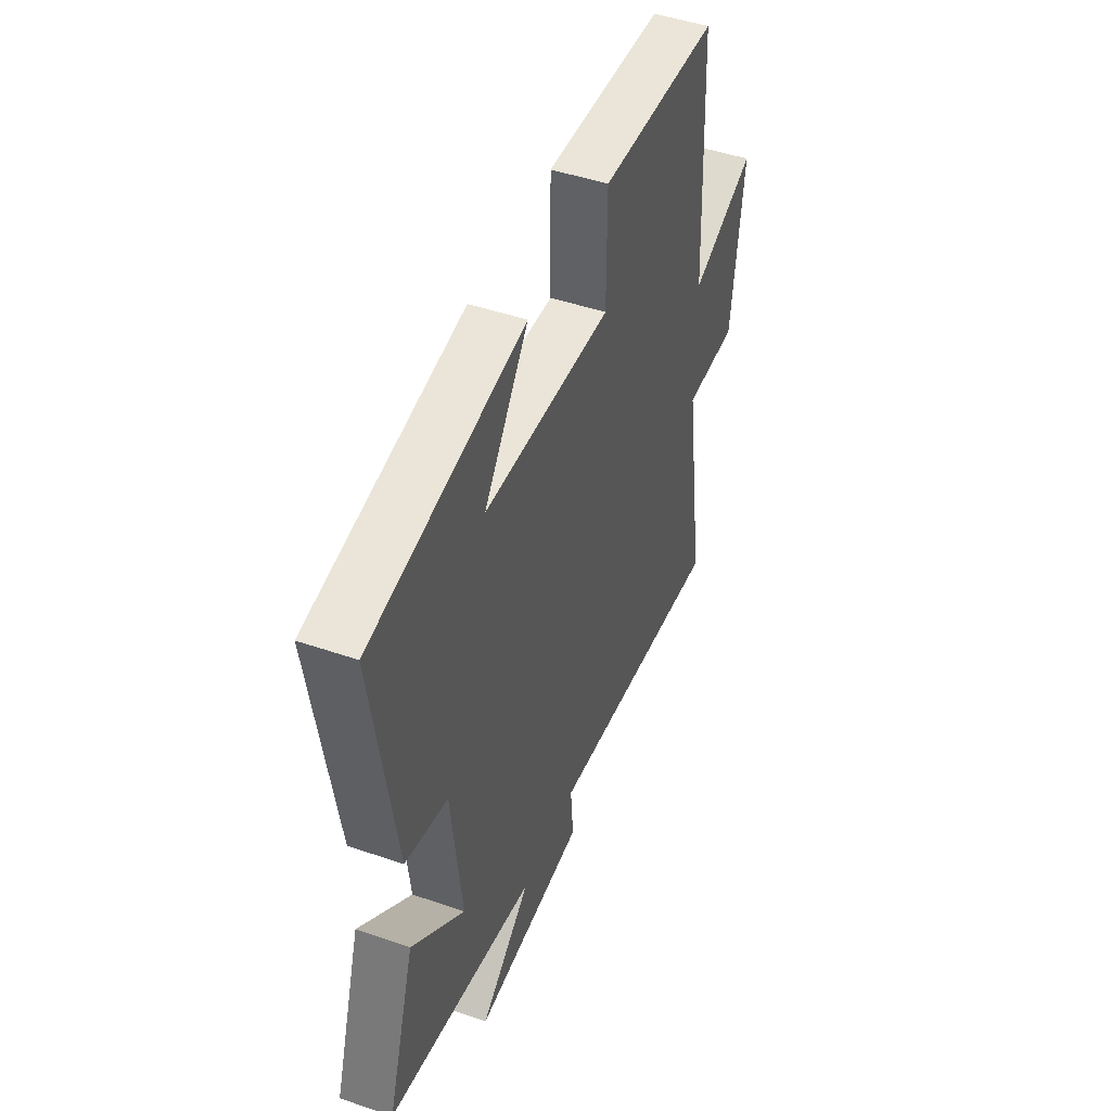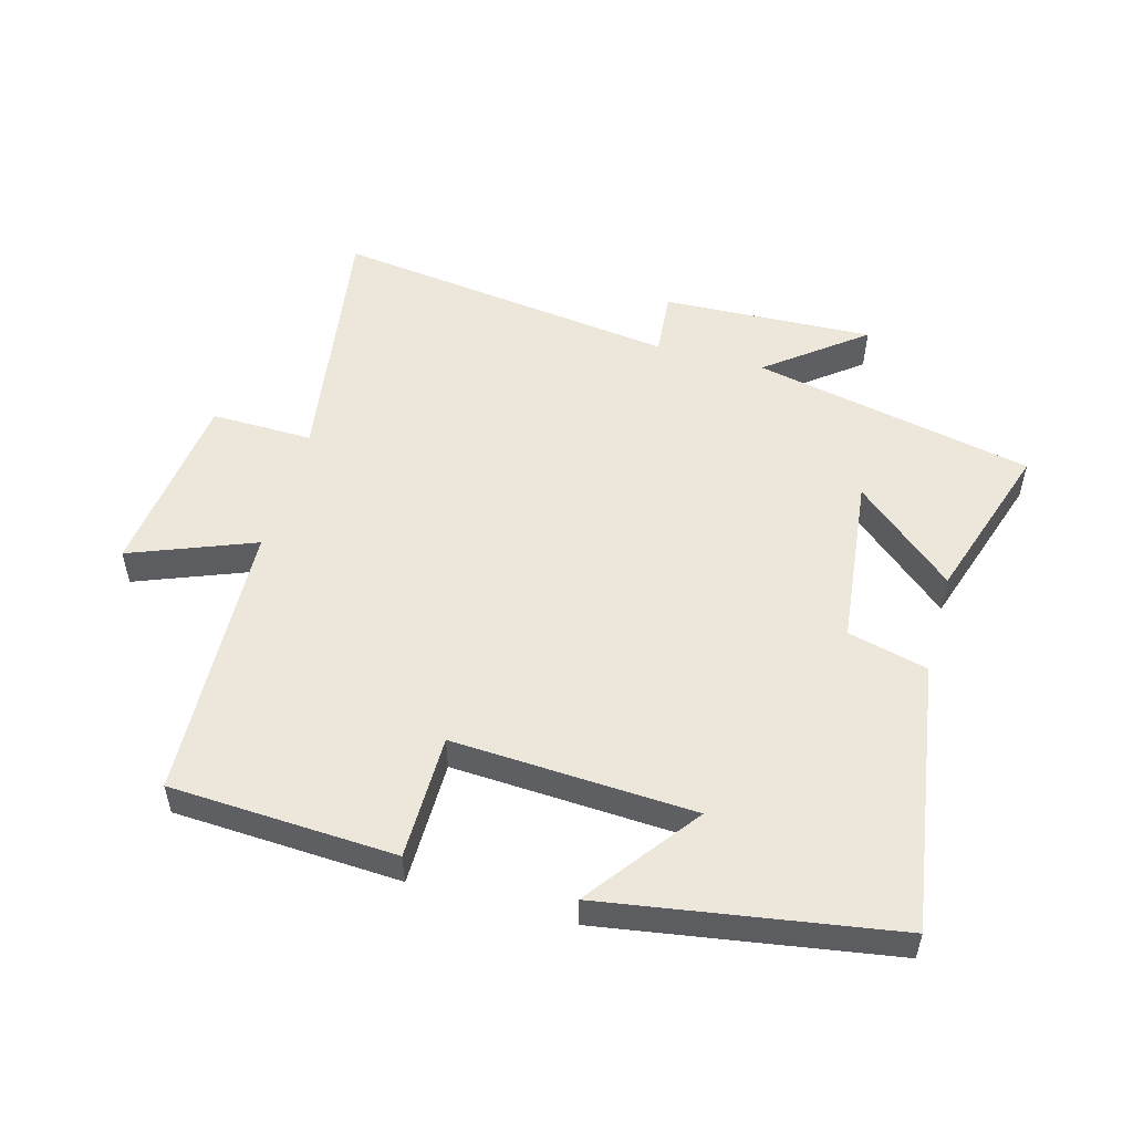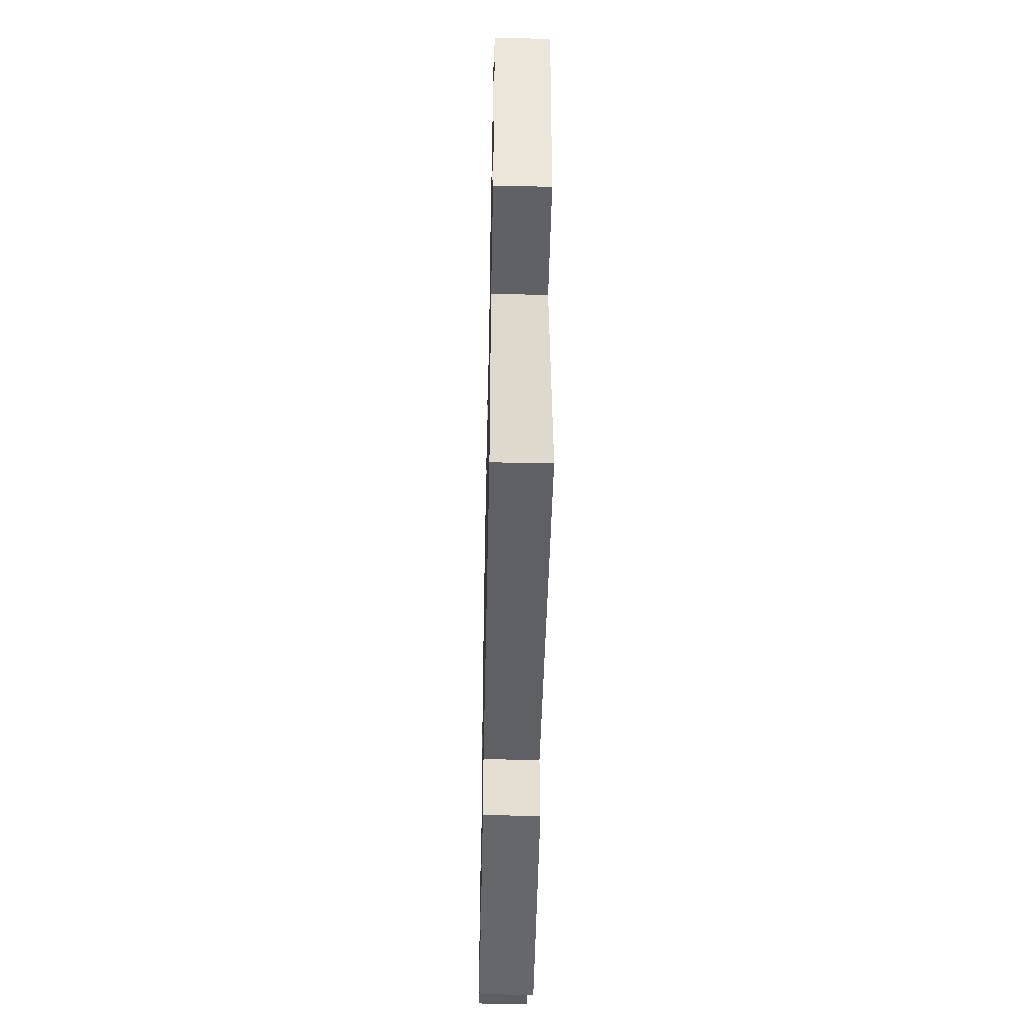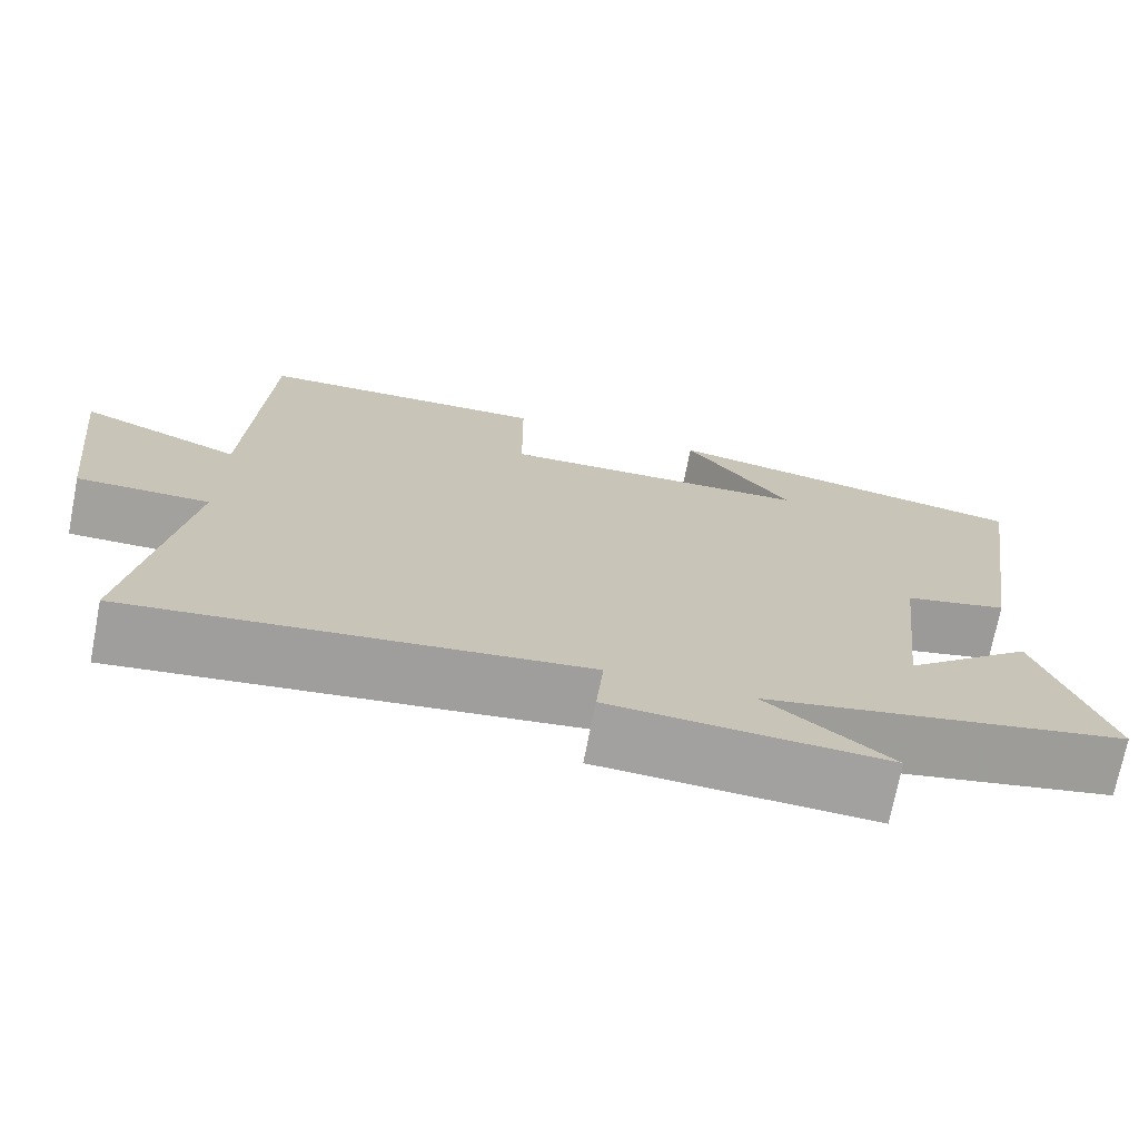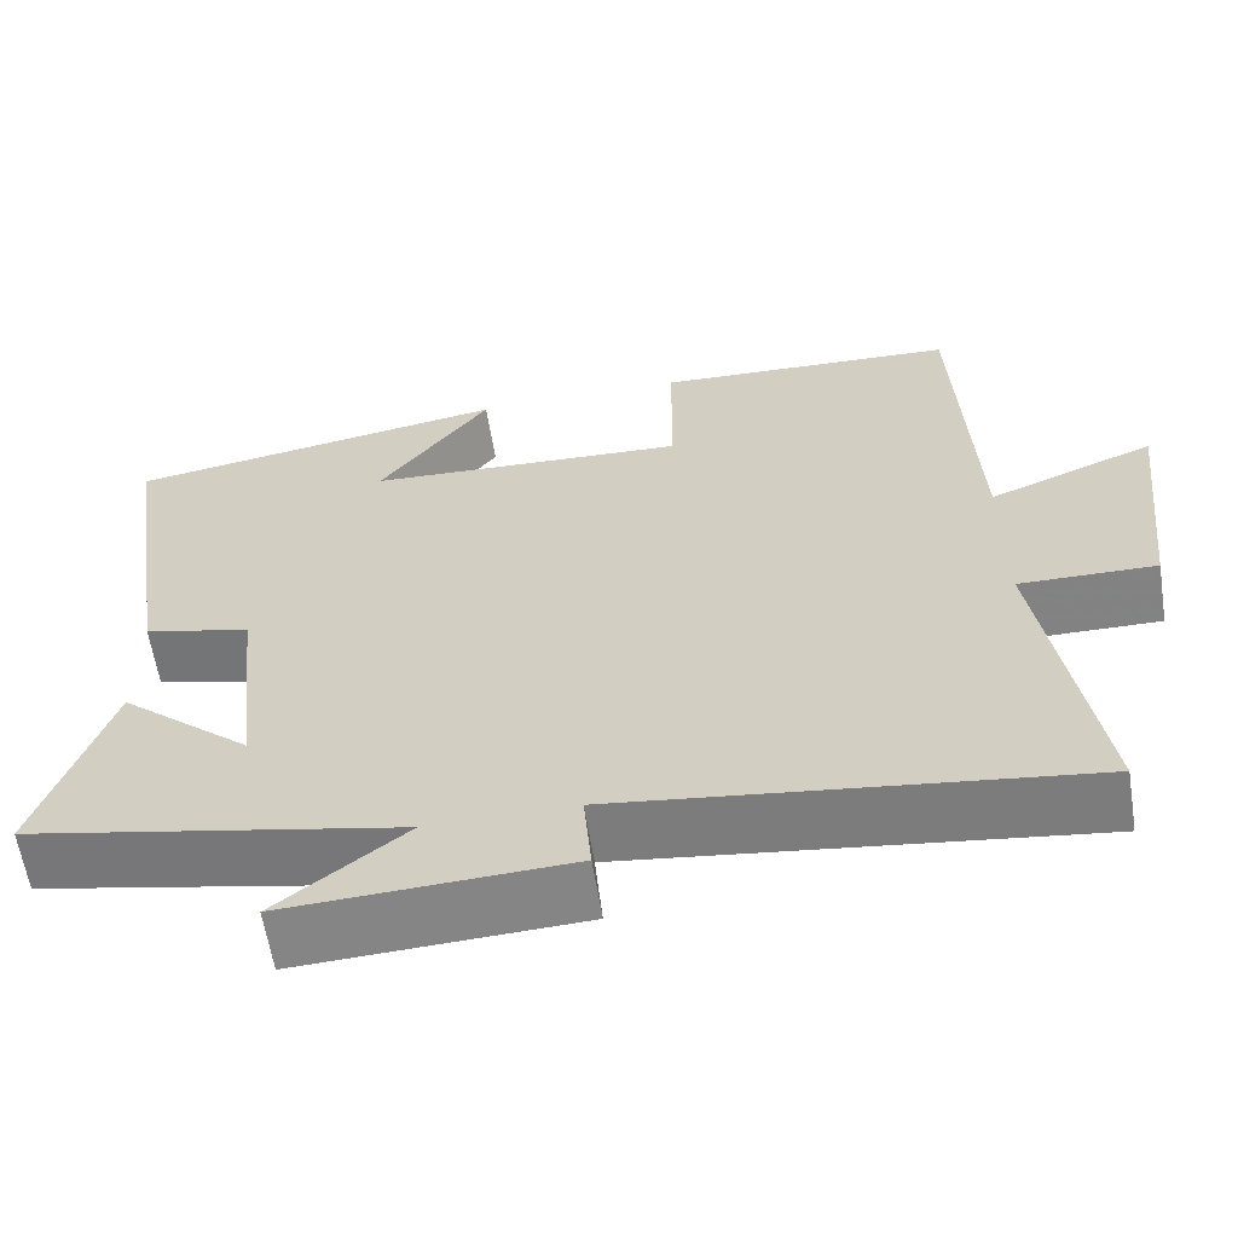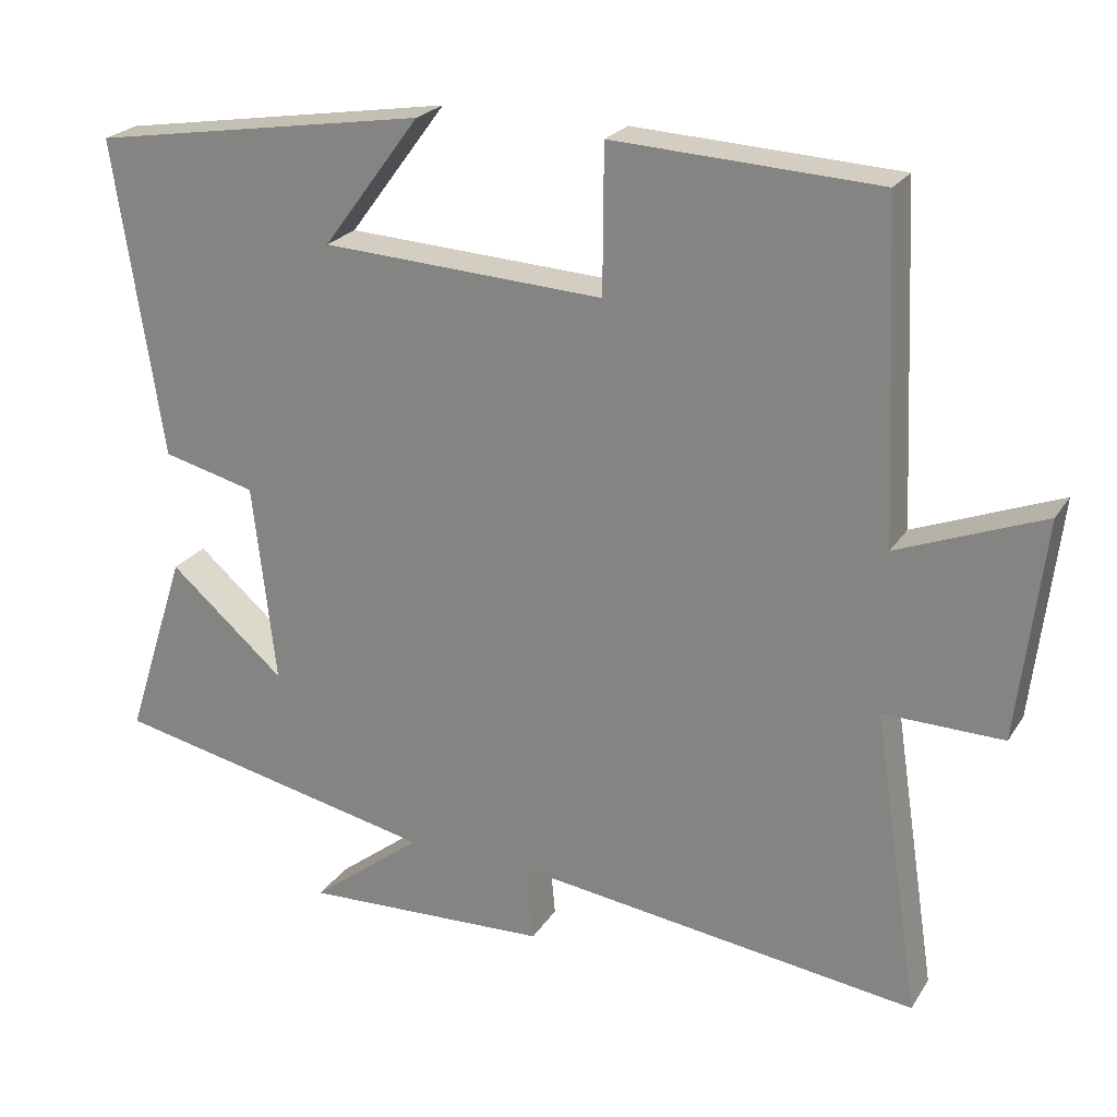
<metadata>
{"format":"obj","ext":"obj","renderer":"f3d","projection":"perspective","resolution":1024,"background":"white","views":[{"elev":47.2,"azim":111.3,"up":"+Z"},{"elev":52.5,"azim":15.5,"up":"+Y"},{"elev":-49.6,"azim":-91.2,"up":"+Z"},{"elev":-72.1,"azim":-11.1,"up":"+Z"},{"elev":-61.2,"azim":-171.0,"up":"+Z"},{"elev":23.4,"azim":-155.3,"up":"+Z"}]}
</metadata>
<code>
v -0.562 0.07 -0.571
v -0.5 0.07 -0.168
v -0.658 0.07 -0.171
v -0.692 0.07 0.121
v -0.5 0.07 0.046
v -0.48 0.07 0.482
v -0.13 0.07 0.5
v -0.129 0.07 0.307
v 0.245 0.07 0.327
v 0.116 0.07 0.5
v 0.564 0.07 0.428
v 0.5 0.07 0.007
v 0.376 0.07 -0.024
v 0.346 0.07 -0.29
v 0.5 0.07 -0.157
v 0.581 0.07 -0.408
v 0.145 0.07 -0.5
v 0.294 0.07 -0.616
v -0.034 0.07 -0.602
v -0.025 0.07 -0.5
v -0.562 0 -0.571
v -0.5 0 -0.168
v -0.658 0 -0.171
v -0.692 0 0.121
v -0.5 0 0.046
v -0.48 0 0.482
v -0.13 0 0.5
v -0.129 0 0.307
v 0.245 0 0.327
v 0.116 0 0.5
v 0.564 0 0.428
v 0.5 0 0.007
v 0.376 0 -0.024
v 0.346 0 -0.29
v 0.5 0 -0.157
v 0.581 0 -0.408
v 0.145 0 -0.5
v 0.294 0 -0.616
v -0.034 0 -0.602
v -0.025 0 -0.5
f 17 18 19 20
f 16 17 20
f 16 20 1 2
f 14 15 16
f 14 16 2
f 13 14 2
f 9 10 11 12
f 13 2 3
f 12 13 3
f 9 12 3
f 8 9 3
f 5 6 7 8
f 3 4 5
f 3 5 8
f 40 39 38 37
f 40 37 36
f 22 21 40 36
f 36 35 34
f 22 36 34
f 22 34 33
f 32 31 30 29
f 23 22 33
f 23 33 32
f 23 32 29
f 23 29 28
f 28 27 26 25
f 25 24 23
f 28 25 23
f 1 21 22 2
f 2 22 23 3
f 3 23 24 4
f 4 24 25 5
f 5 25 26 6
f 6 26 27 7
f 7 27 28 8
f 8 28 29 9
f 9 29 30 10
f 10 30 31 11
f 11 31 32 12
f 12 32 33 13
f 13 33 34 14
f 14 34 35 15
f 15 35 36 16
f 16 36 37 17
f 17 37 38 18
f 18 38 39 19
f 19 39 40 20
f 20 40 21 1

</code>
